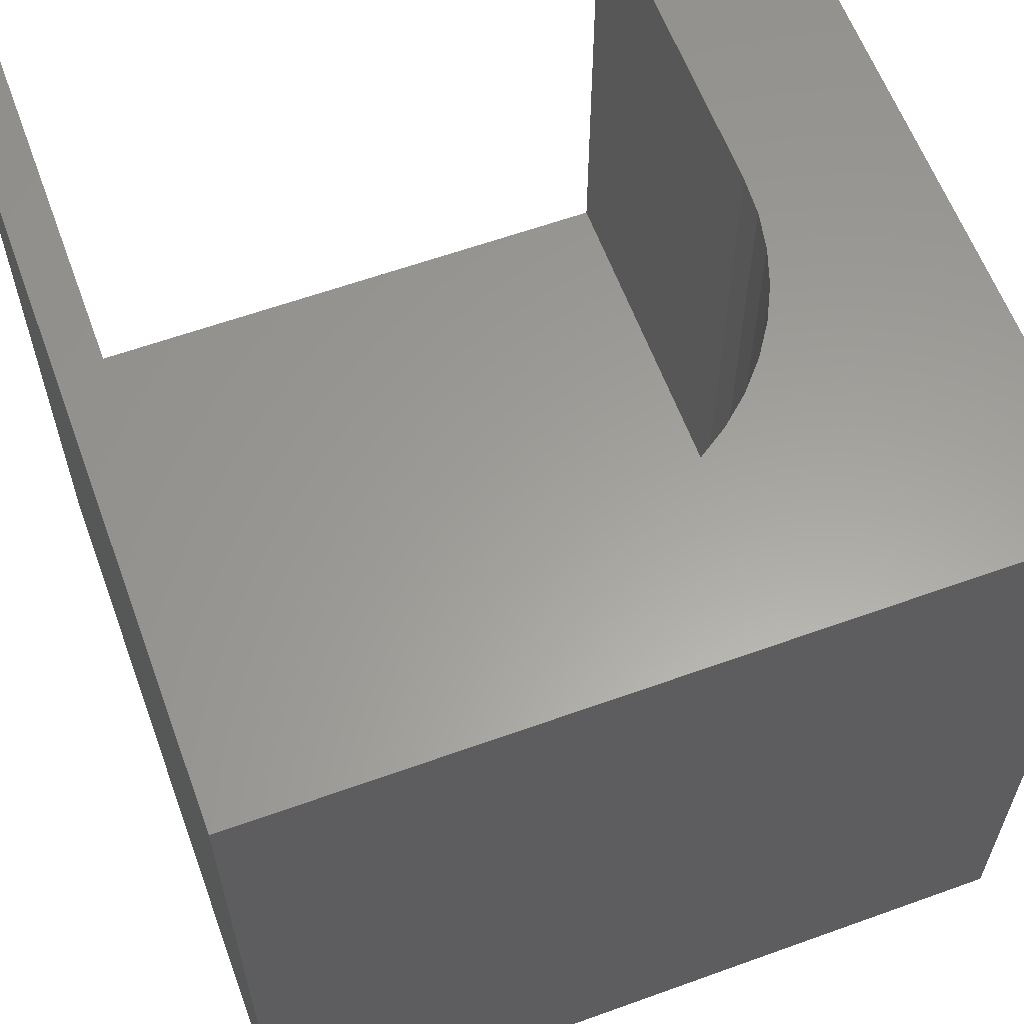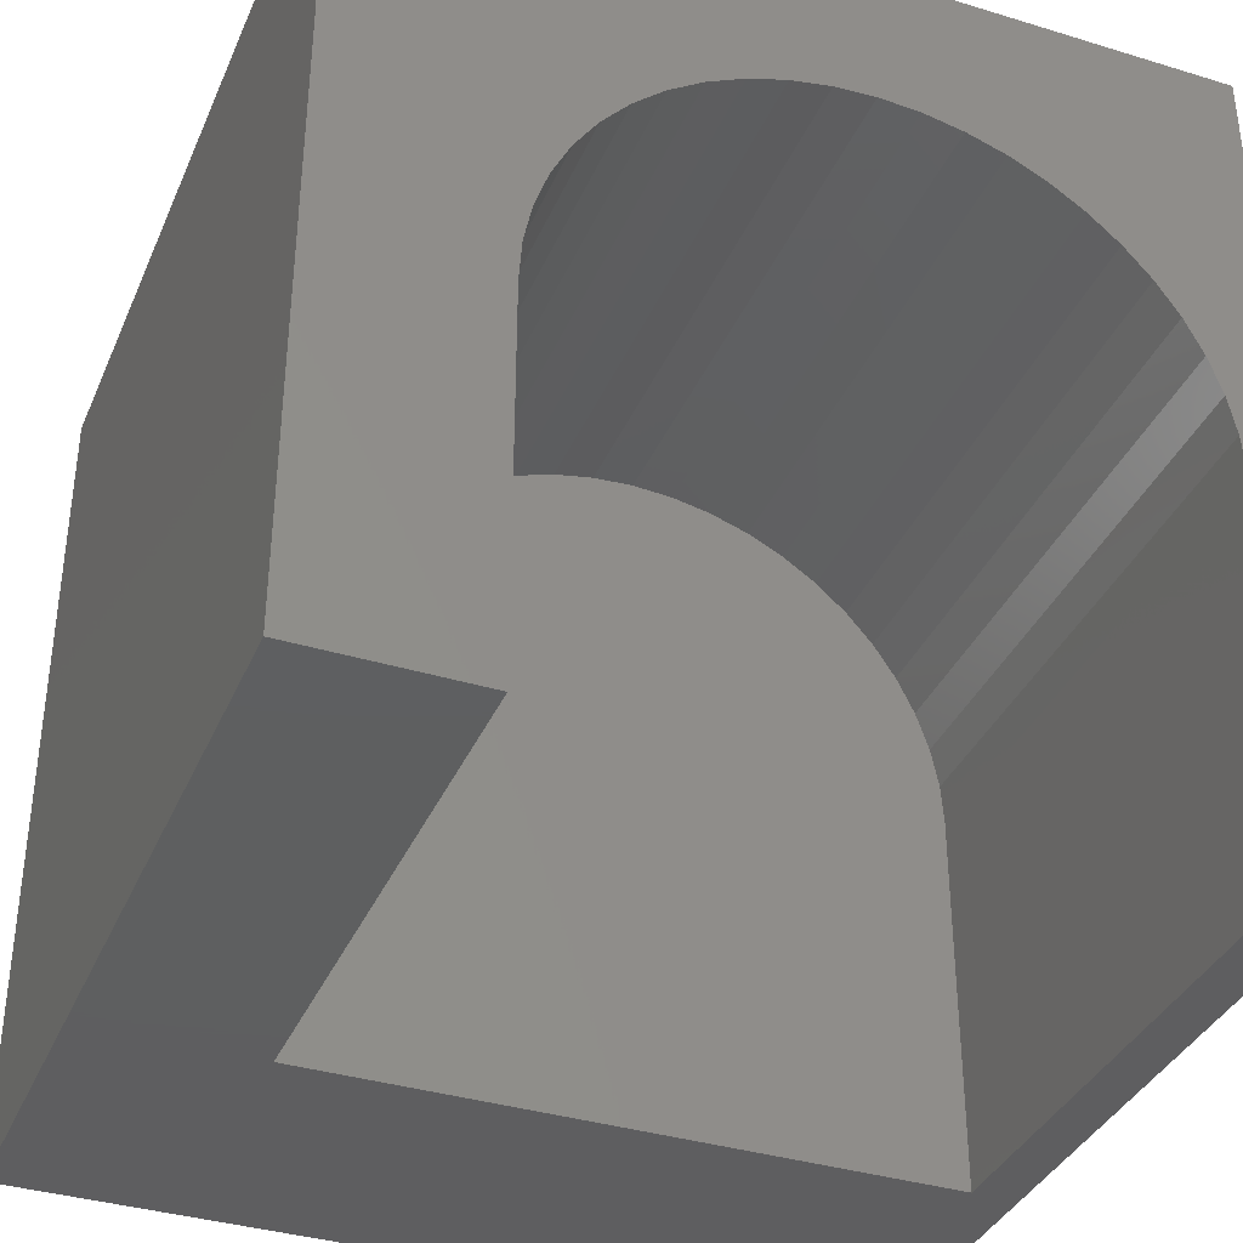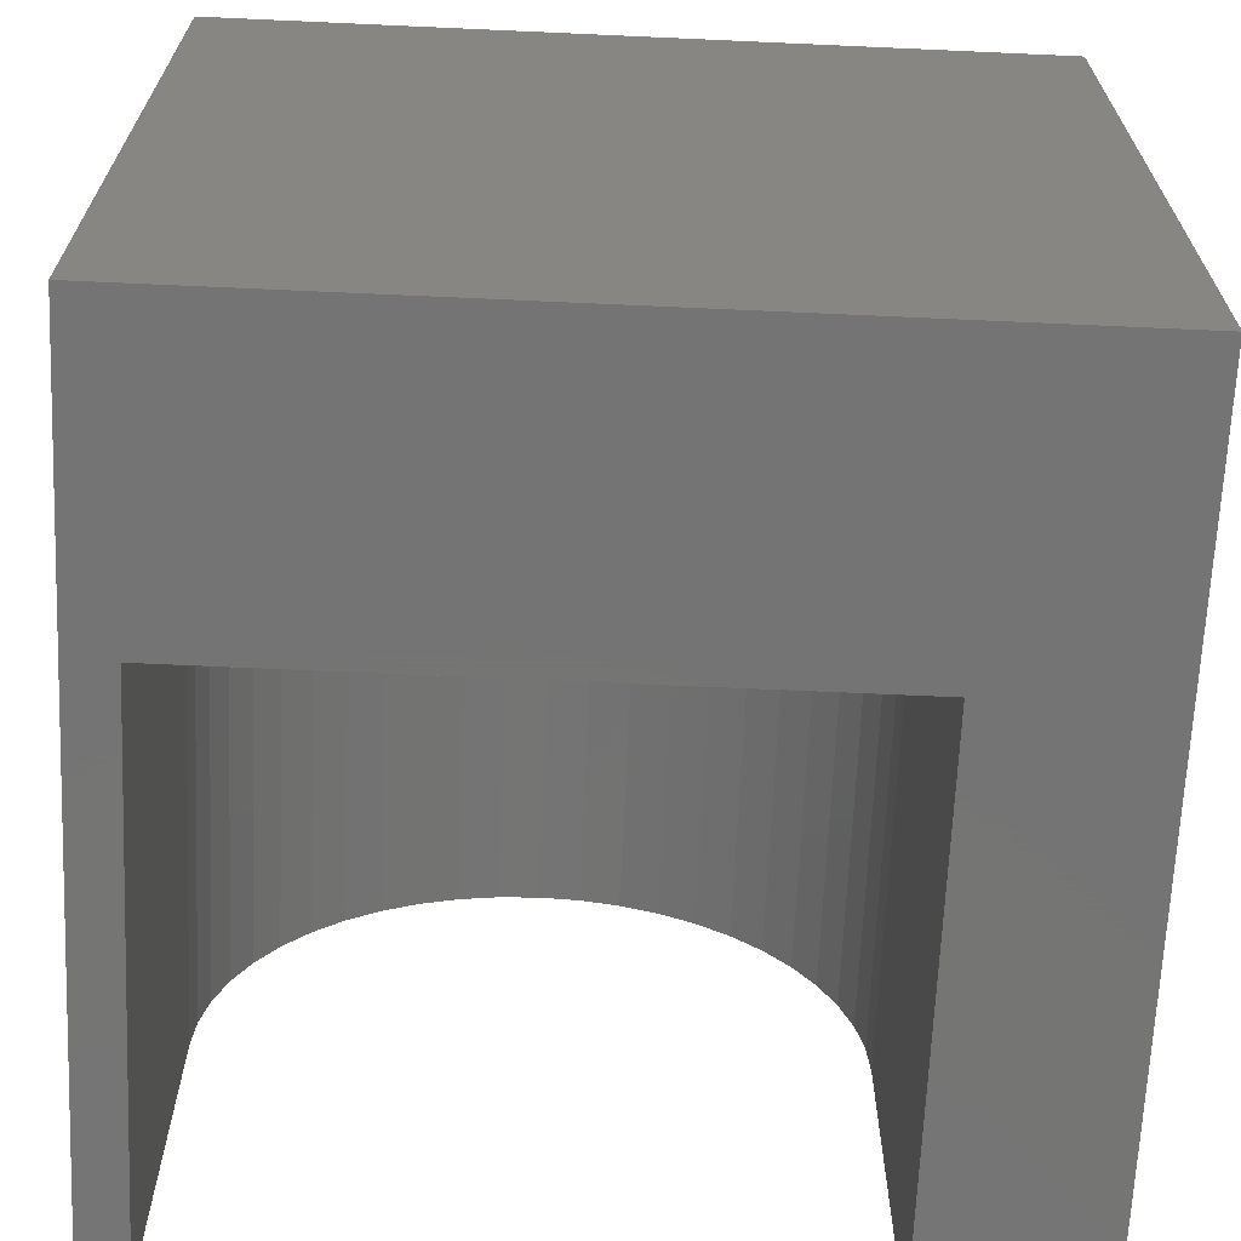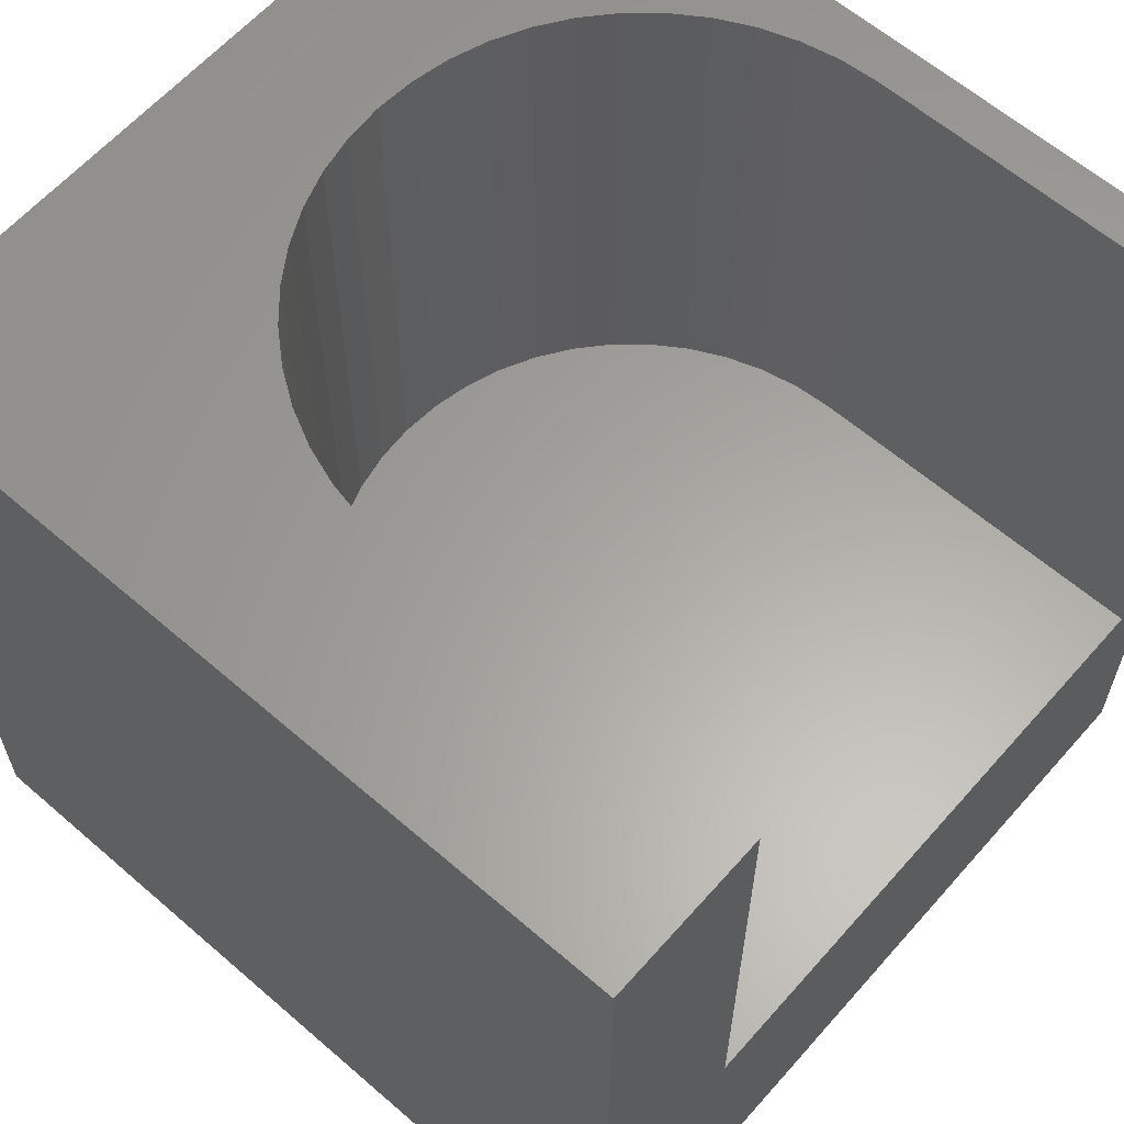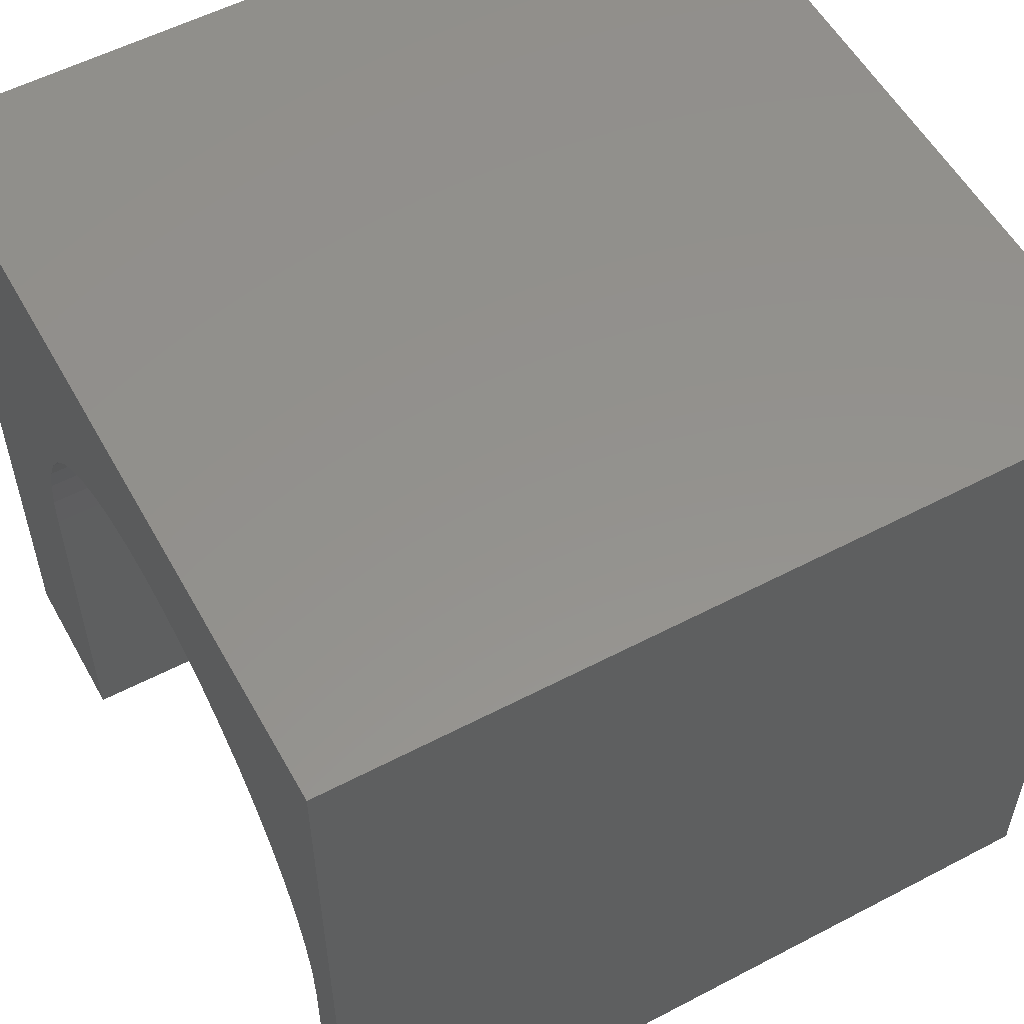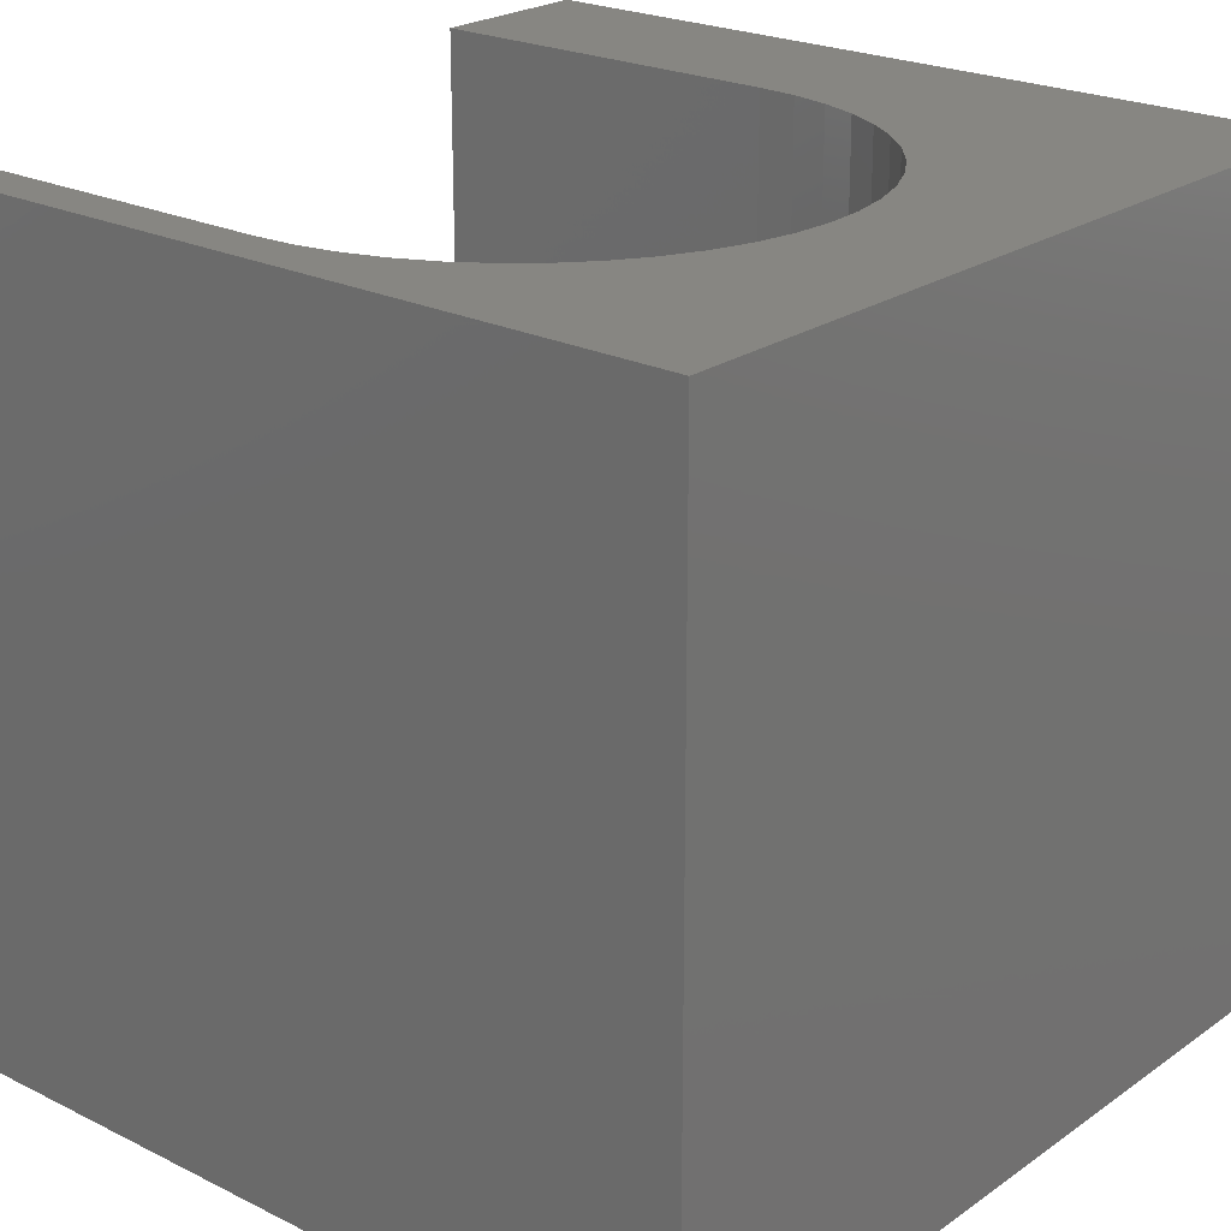
<metadata>
{"format":"stl","ext":"stl","renderer":"f3d","projection":"perspective","resolution":1024,"background":"white","views":[{"elev":60.8,"azim":159.8,"up":"+Z"},{"elev":-36.8,"azim":-21.6,"up":"+Y"},{"elev":-66.9,"azim":177.4,"up":"+Y"},{"elev":61.8,"azim":-48.7,"up":"+Z"},{"elev":55.6,"azim":61.2,"up":"+Y"},{"elev":22.8,"azim":130.3,"up":"+Z"}]}
</metadata>
<code>
# stl→obj: 62 verts, 120 faces
v 0 10 10
v 0 10 0
v 0 0 10
v 0 0 0
v 2.534 6.353 10
v 2.803 6.756 10
v 3.123 7.121 10
v 2.069 4.983 10
v 2.163 5.459 10
v 2.319 5.918 10
v 3.488 7.441 10
v 3.891 7.71 10
v 4.326 7.925 10
v 8.687 6.756 10
v 8.957 6.353 10
v 10 10 10
v 9.454 0 10
v 10 0 10
v 9.454 4.499 10
v 9.422 4.983 10
v 2.037 4.499 10
v 2.037 0 10
v 4.785 8.081 10
v 5.261 8.175 10
v 5.745 8.207 10
v 6.229 8.175 10
v 6.705 8.081 10
v 7.164 7.925 10
v 7.599 7.71 10
v 9.171 5.918 10
v 9.327 5.459 10
v 8.003 7.441 10
v 8.368 7.121 10
v 10 10 0
v 10 0 0
v 9.454 0 3.468
v 2.037 0 3.468
v 2.037 4.499 3.468
v 9.454 4.499 3.468
v 9.422 4.983 3.468
v 9.327 5.459 3.468
v 9.171 5.918 3.468
v 8.957 6.353 3.468
v 8.687 6.756 3.468
v 8.368 7.121 3.468
v 8.003 7.441 3.468
v 7.599 7.71 3.468
v 7.164 7.925 3.468
v 6.705 8.081 3.468
v 6.229 8.175 3.468
v 5.745 8.207 3.468
v 5.261 8.175 3.468
v 4.785 8.081 3.468
v 4.326 7.925 3.468
v 3.891 7.71 3.468
v 3.488 7.441 3.468
v 3.123 7.121 3.468
v 2.803 6.756 3.468
v 2.534 6.353 3.468
v 2.319 5.918 3.468
v 2.163 5.459 3.468
v 2.069 4.983 3.468
f 1 2 3
f 3 2 4
f 5 6 1
f 1 6 7
f 8 9 1
f 1 9 10
f 1 10 5
f 7 11 1
f 1 11 12
f 1 12 13
f 14 15 16
f 17 18 19
f 19 18 16
f 19 16 20
f 8 1 21
f 21 1 3
f 21 3 22
f 13 23 1
f 1 23 24
f 1 24 16
f 16 24 25
f 16 25 26
f 26 27 16
f 16 27 28
f 16 28 29
f 15 30 16
f 16 30 31
f 16 31 20
f 29 32 16
f 16 32 33
f 16 33 14
f 34 16 35
f 35 16 18
f 2 34 4
f 4 34 35
f 16 34 1
f 1 34 2
f 18 17 36
f 22 3 37
f 37 3 4
f 37 4 36
f 36 4 35
f 36 35 18
f 37 38 22
f 22 38 21
f 39 19 20
f 39 20 40
f 40 20 31
f 40 31 41
f 41 31 30
f 41 30 42
f 42 30 15
f 42 15 43
f 43 15 14
f 43 14 44
f 44 14 33
f 44 33 45
f 45 33 32
f 45 32 46
f 46 32 29
f 46 29 47
f 47 29 28
f 47 28 48
f 48 28 27
f 48 27 49
f 49 27 26
f 49 26 50
f 50 26 25
f 50 25 51
f 51 25 24
f 51 24 52
f 52 24 23
f 52 23 53
f 53 23 13
f 53 13 54
f 54 13 12
f 54 12 55
f 55 12 11
f 55 11 56
f 56 11 7
f 56 7 57
f 57 7 6
f 57 6 58
f 58 6 5
f 58 5 59
f 59 5 10
f 59 10 60
f 60 10 9
f 60 9 61
f 61 9 8
f 61 8 62
f 62 8 21
f 62 21 38
f 39 36 19
f 19 36 17
f 37 36 38
f 38 36 39
f 38 39 40
f 40 41 38
f 38 41 42
f 38 42 62
f 51 52 42
f 42 52 53
f 53 54 42
f 42 54 55
f 42 55 56
f 43 44 49
f 49 44 45
f 45 46 49
f 49 46 47
f 49 47 48
f 43 49 42
f 42 49 50
f 42 50 51
f 56 57 42
f 42 57 58
f 42 58 59
f 59 60 42
f 42 60 61
f 42 61 62

</code>
